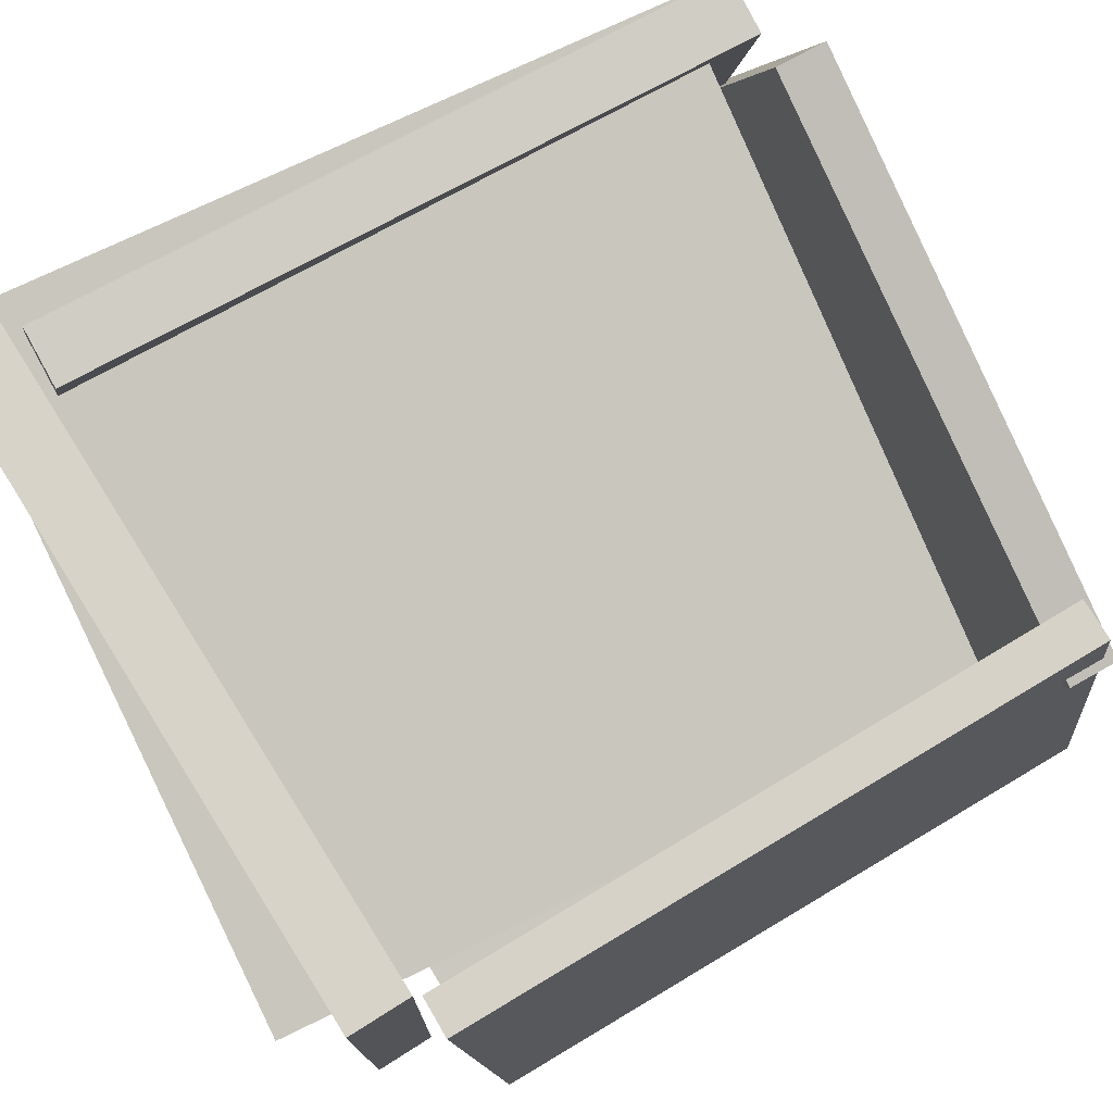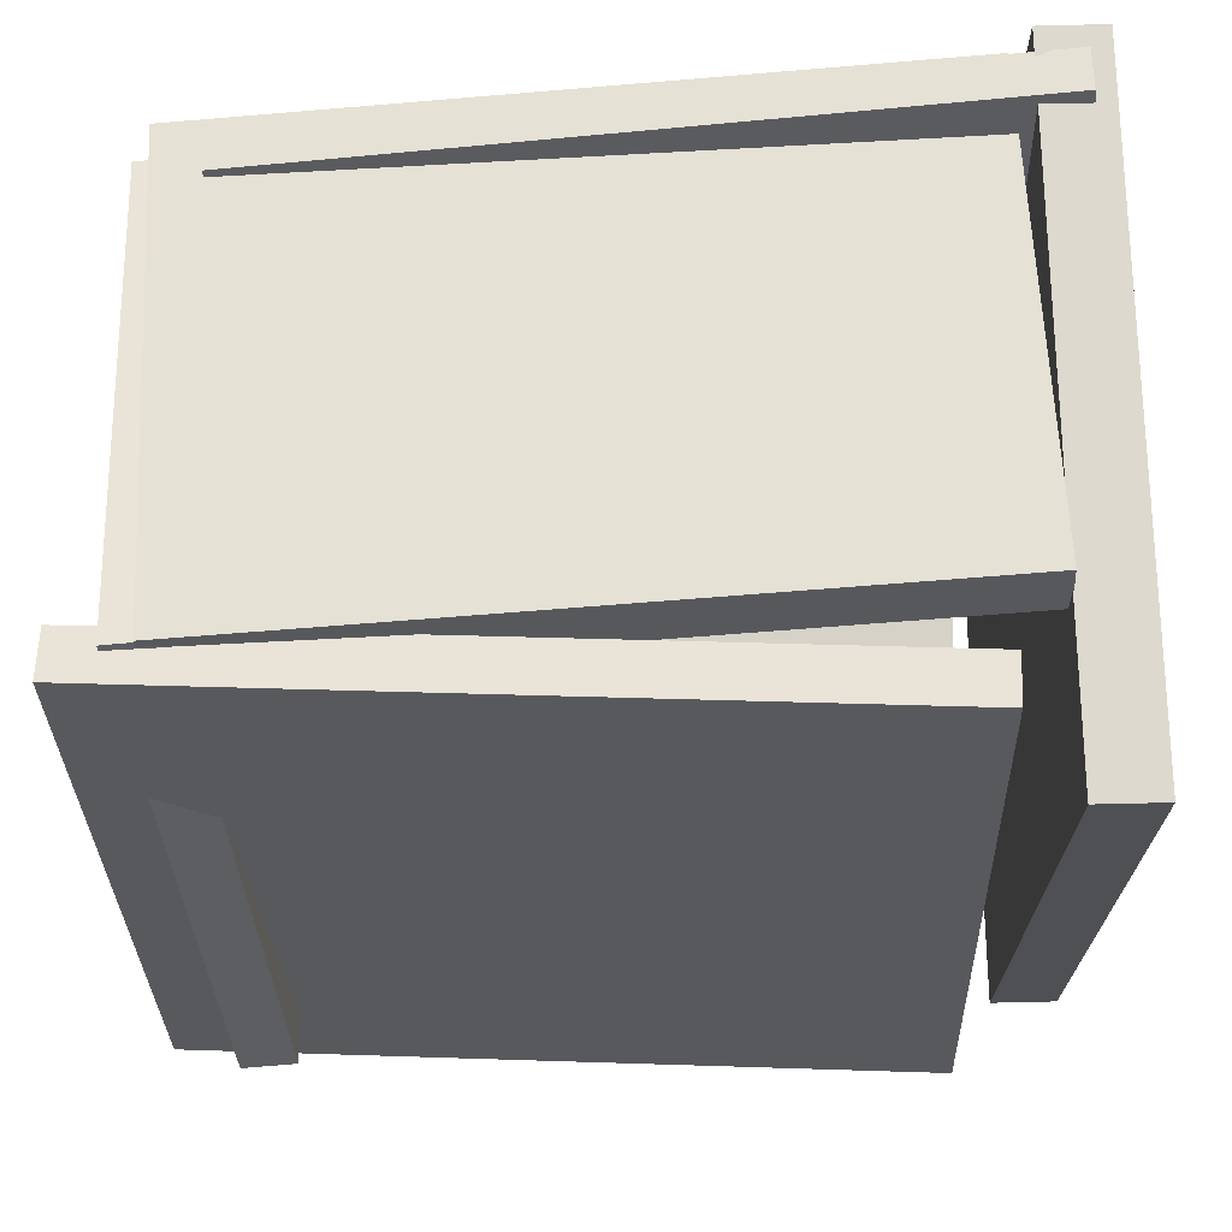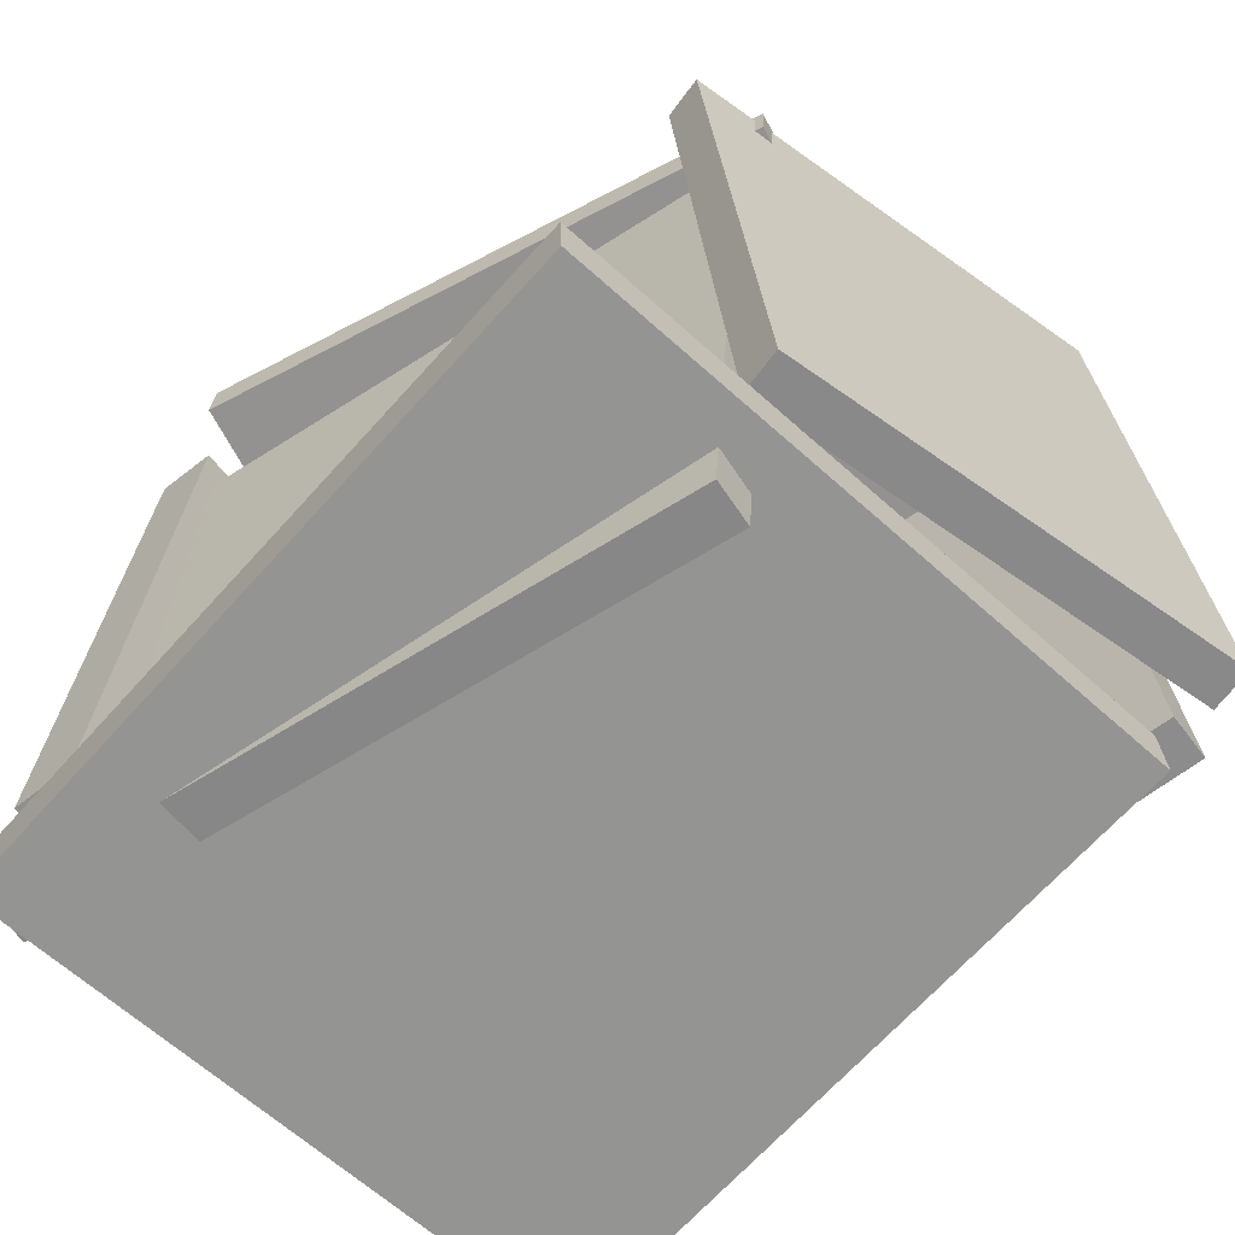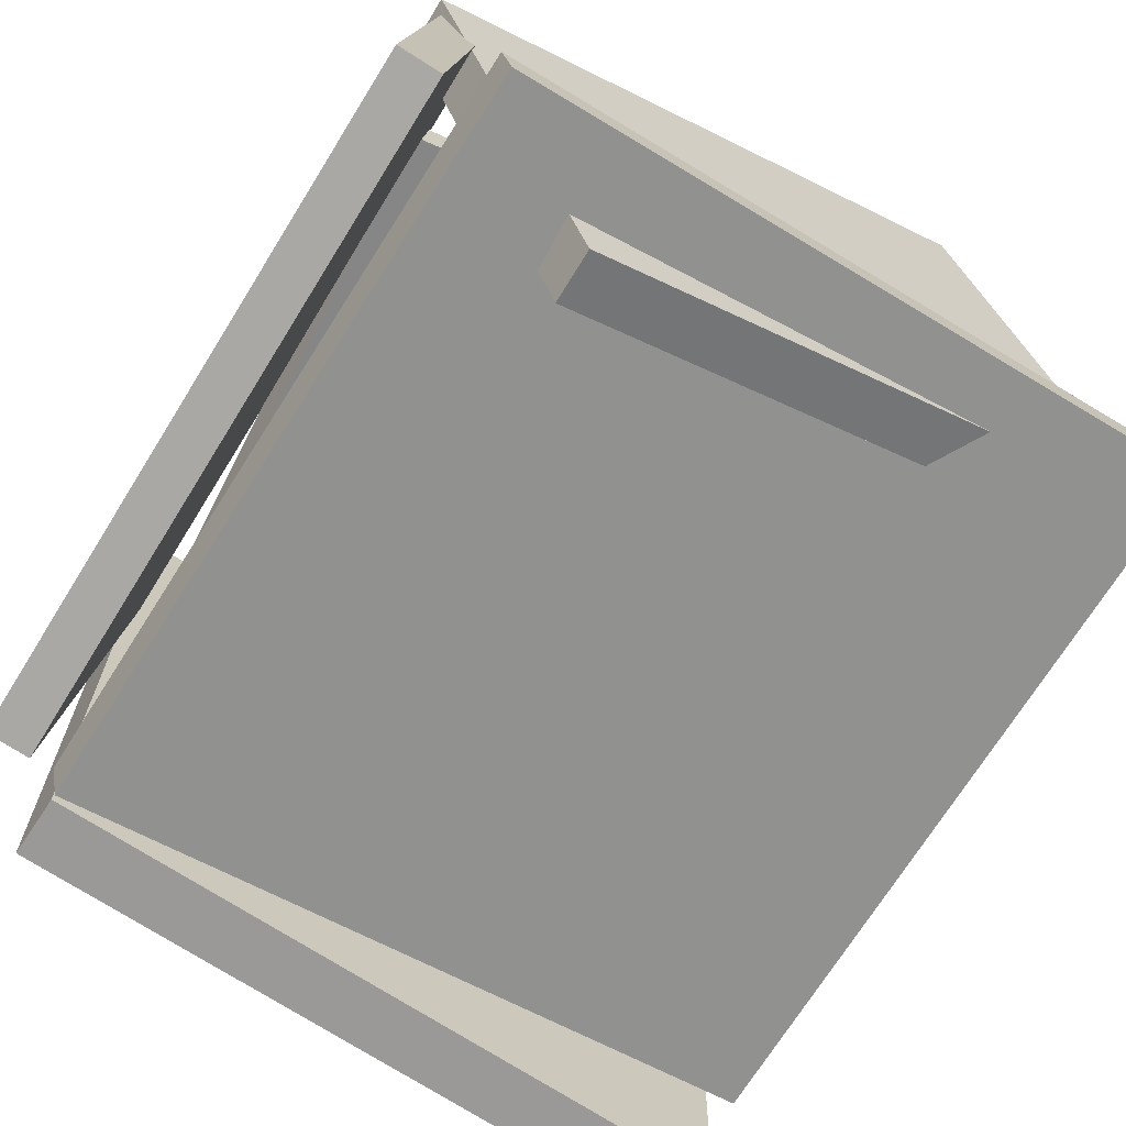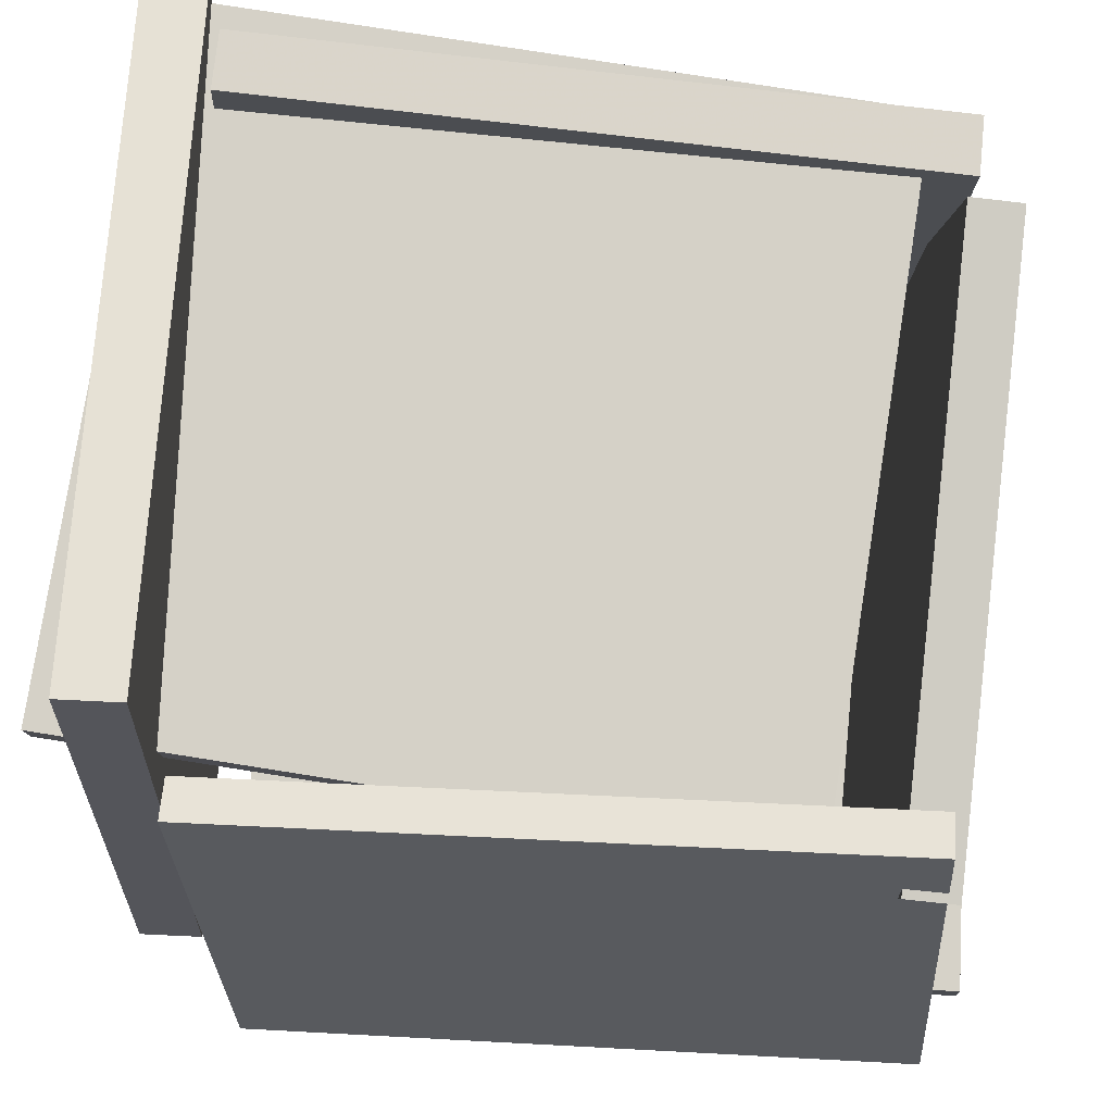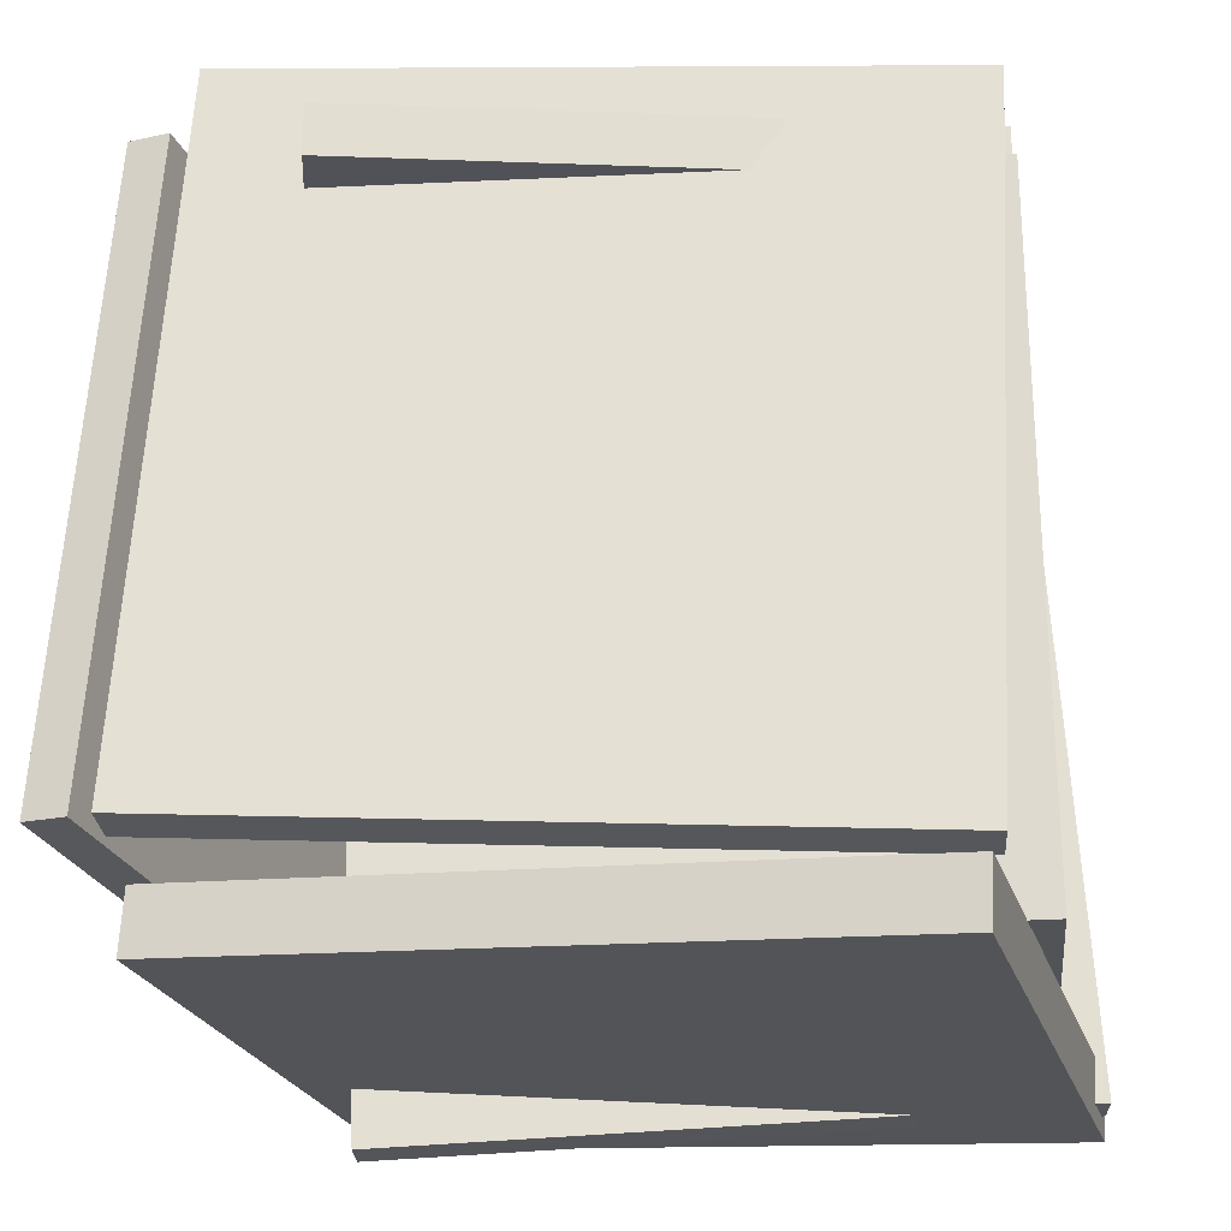
<metadata>
{"format":"obj","ext":"obj","renderer":"f3d","projection":"perspective","resolution":1024,"background":"white","views":[{"elev":77.7,"azim":61.5,"up":"+Z"},{"elev":-18.5,"azim":-85.6,"up":"+Z"},{"elev":-63.3,"azim":48.1,"up":"+Y"},{"elev":-70.1,"azim":150.2,"up":"+Z"},{"elev":64.8,"azim":96.1,"up":"+Z"},{"elev":-25.6,"azim":-163.9,"up":"+Y"}]}
</metadata>
<code>
v -0.4639 -0.3924 -0.3549
v -0.5069 0.5161 -0.322
v 0.4158 -0.3444 -0.5322
v 0.3729 0.5641 -0.4993
v -0.4518 -0.394 -0.2951
v -0.4947 0.5145 -0.2622
v 0.428 -0.346 -0.4724
v 0.3851 0.5625 -0.4395
f 1.0 7.0 5.0
f 1.0 3.0 7.0
f 1.0 4.0 3.0
f 1.0 2.0 4.0
f 3.0 8.0 7.0
f 3.0 4.0 8.0
f 5.0 7.0 8.0
f 5.0 8.0 6.0
f 1.0 5.0 6.0
f 1.0 6.0 2.0
f 2.0 6.0 8.0
f 2.0 8.0 4.0
v -0.4545 -0.5092 0.3474
v -0.4595 -0.4309 0.3459
v -0.4575 -0.5254 -0.4449
v -0.4625 -0.4471 -0.4465
v 0.4203 -0.4531 0.343
v 0.4153 -0.3748 0.3414
v 0.4173 -0.4694 -0.4494
v 0.4123 -0.391 -0.451
f 9.0 15.0 13.0
f 9.0 11.0 15.0
f 9.0 12.0 11.0
f 9.0 10.0 12.0
f 11.0 16.0 15.0
f 11.0 12.0 16.0
f 13.0 15.0 16.0
f 13.0 16.0 14.0
f 9.0 13.0 14.0
f 9.0 14.0 10.0
f 10.0 14.0 16.0
f 10.0 16.0 12.0
v 0.4252 0.5166 -0.4558
v 0.4566 -0.3331 -0.5039
v 0.3698 0.4804 0.1471
v 0.4012 -0.3693 0.09898
v 0.4801 0.5183 -0.4506
v 0.5115 -0.3314 -0.4988
v 0.4247 0.4821 0.1523
v 0.4561 -0.3676 0.1041
f 17.0 23.0 21.0
f 17.0 19.0 23.0
f 17.0 20.0 19.0
f 17.0 18.0 20.0
f 19.0 24.0 23.0
f 19.0 20.0 24.0
f 21.0 23.0 24.0
f 21.0 24.0 22.0
f 17.0 21.0 22.0
f 17.0 22.0 18.0
f 18.0 22.0 24.0
f 18.0 24.0 20.0
v 0.2235 0.389 -0.5456
v 0.2222 0.4545 -0.5502
v 0.4443 0.4364 0.06427
v 0.443 0.5018 0.05964
v -0.5037 0.3935 -0.2827
v -0.505 0.459 -0.2873
v -0.2829 0.4409 0.3272
v -0.2842 0.5063 0.3226
f 25.0 31.0 29.0
f 25.0 27.0 31.0
f 25.0 28.0 27.0
f 25.0 26.0 28.0
f 27.0 32.0 31.0
f 27.0 28.0 32.0
f 29.0 31.0 32.0
f 29.0 32.0 30.0
f 25.0 29.0 30.0
f 25.0 30.0 26.0
f 26.0 30.0 32.0
f 26.0 32.0 28.0
v -0.4335 0.3974 0.2333
v -0.4743 -0.4876 0.2654
v -0.4195 0.3987 0.2881
v -0.4603 -0.4862 0.3202
v 0.3962 0.3515 0.02288
v 0.3553 -0.5335 0.05499
v 0.4101 0.3528 0.07773
v 0.3693 -0.5321 0.1098
f 33.0 39.0 37.0
f 33.0 35.0 39.0
f 33.0 36.0 35.0
f 33.0 34.0 36.0
f 35.0 40.0 39.0
f 35.0 36.0 40.0
f 37.0 39.0 40.0
f 37.0 40.0 38.0
f 33.0 37.0 38.0
f 33.0 38.0 34.0
f 34.0 38.0 40.0
f 34.0 40.0 36.0
v -0.4257 -0.444 -0.2479
v -0.5 -0.4442 -0.2355
v -0.4356 0.4233 -0.2975
v -0.5098 0.4232 -0.2851
v -0.3282 -0.4095 0.3359
v -0.4025 -0.4097 0.3483
v -0.3381 0.4578 0.2863
v -0.4123 0.4577 0.2987
f 41.0 47.0 45.0
f 41.0 43.0 47.0
f 41.0 44.0 43.0
f 41.0 42.0 44.0
f 43.0 48.0 47.0
f 43.0 44.0 48.0
f 45.0 47.0 48.0
f 45.0 48.0 46.0
f 41.0 45.0 46.0
f 41.0 46.0 42.0
f 42.0 46.0 48.0
f 42.0 48.0 44.0

</code>
